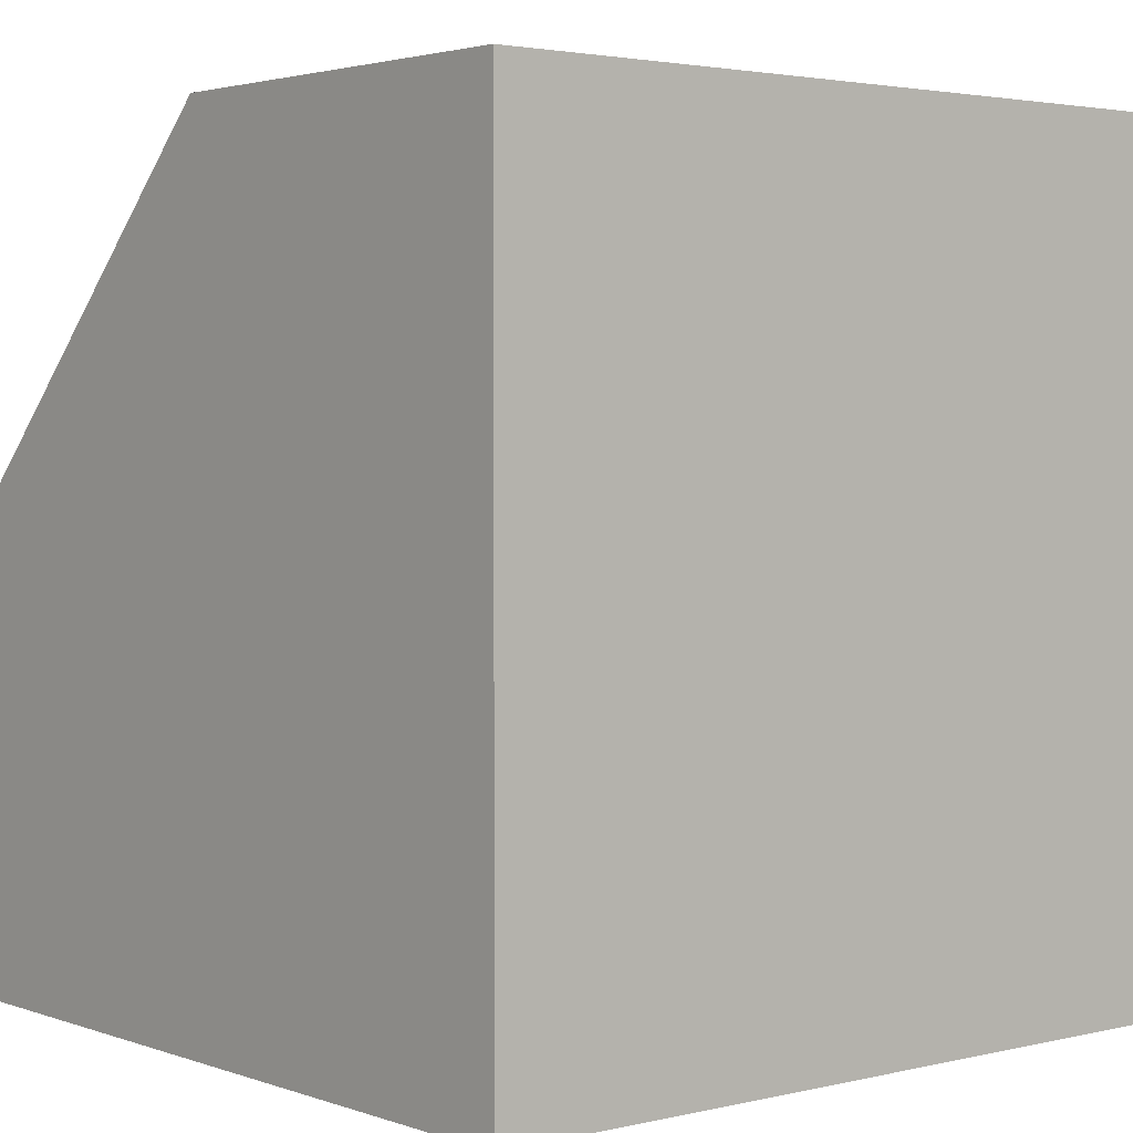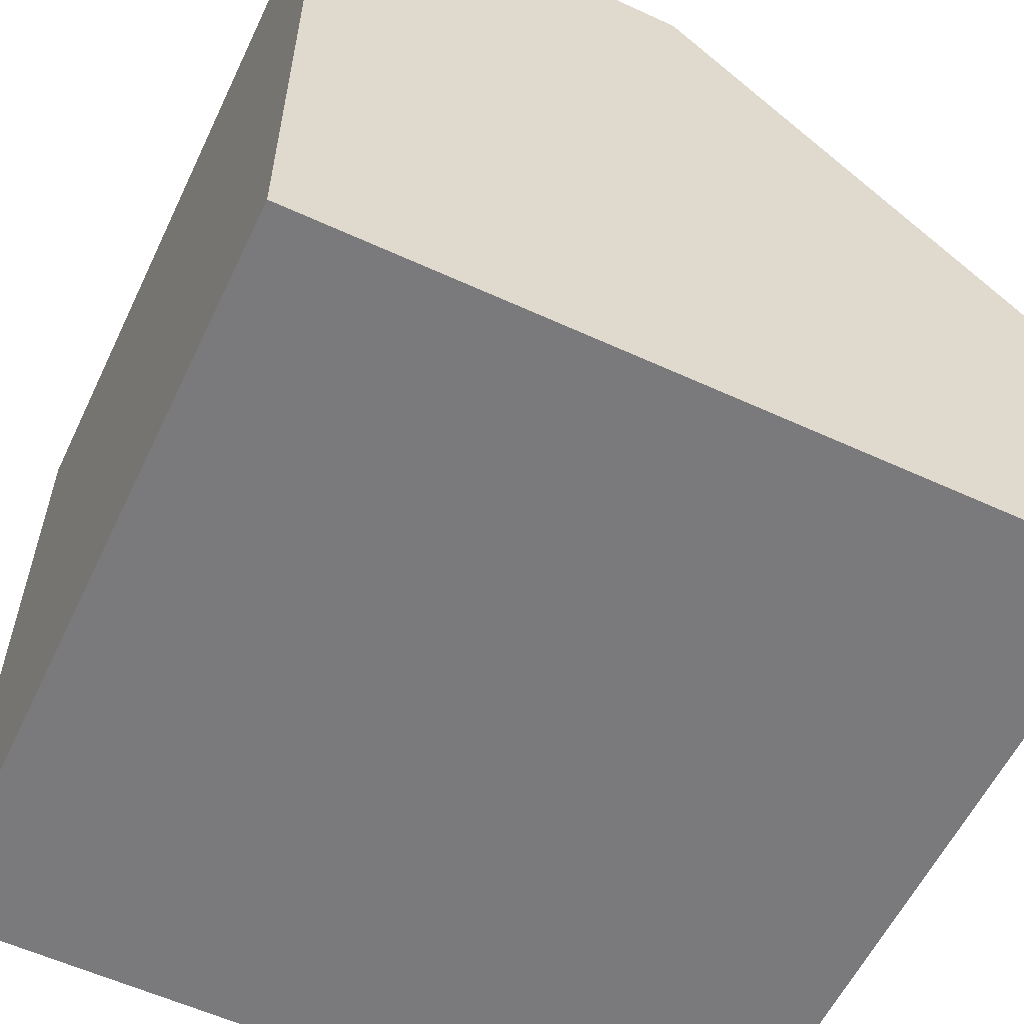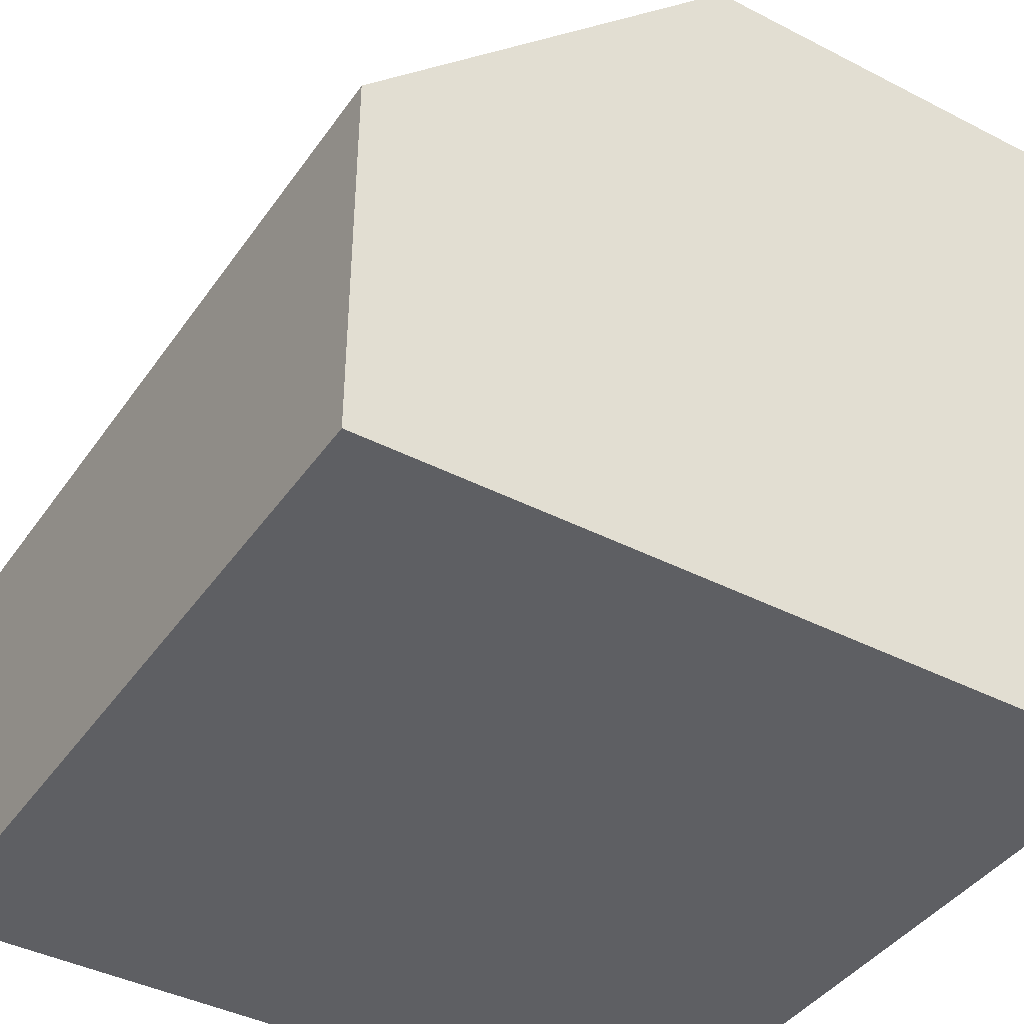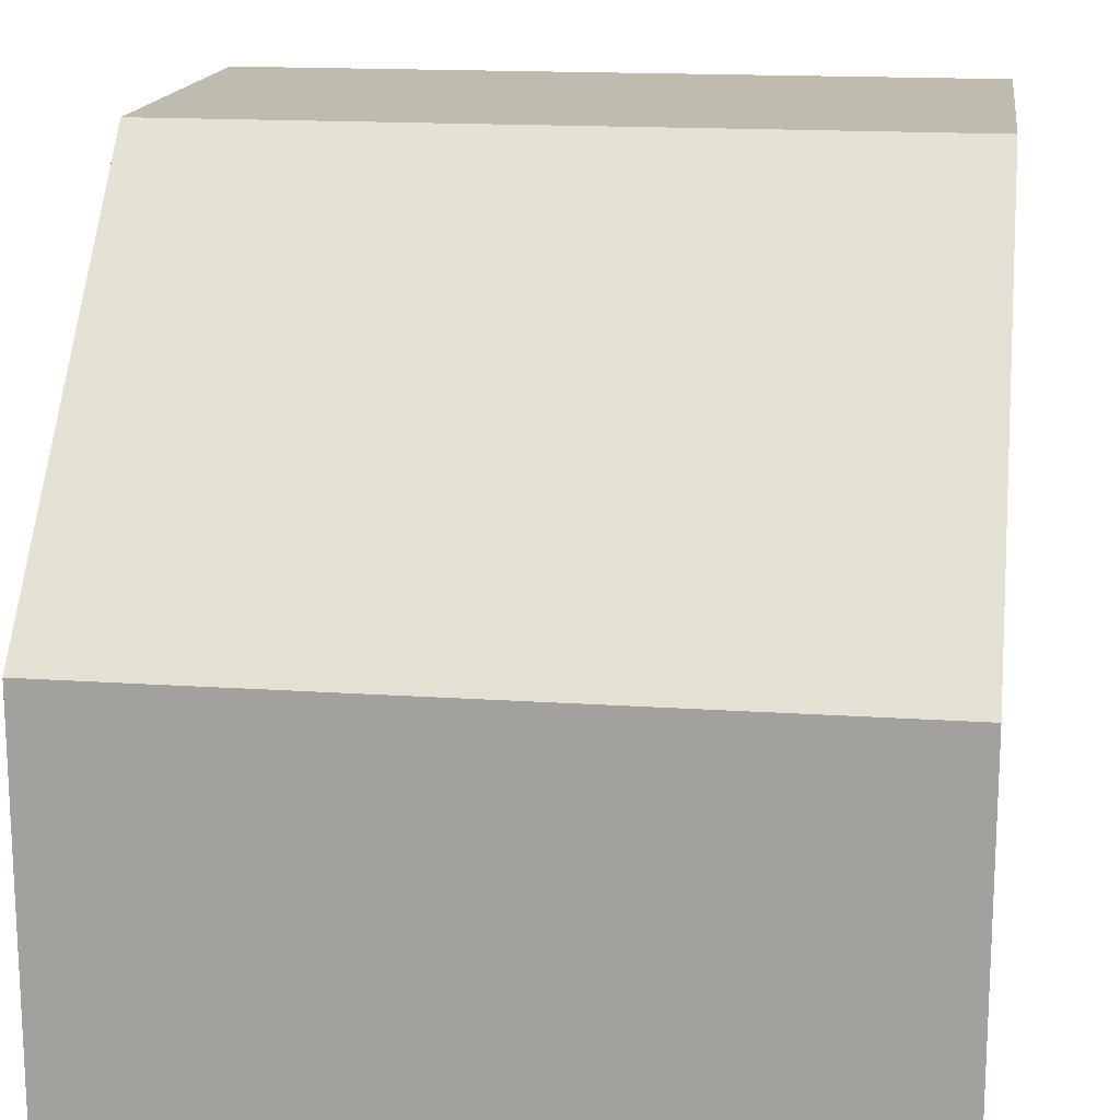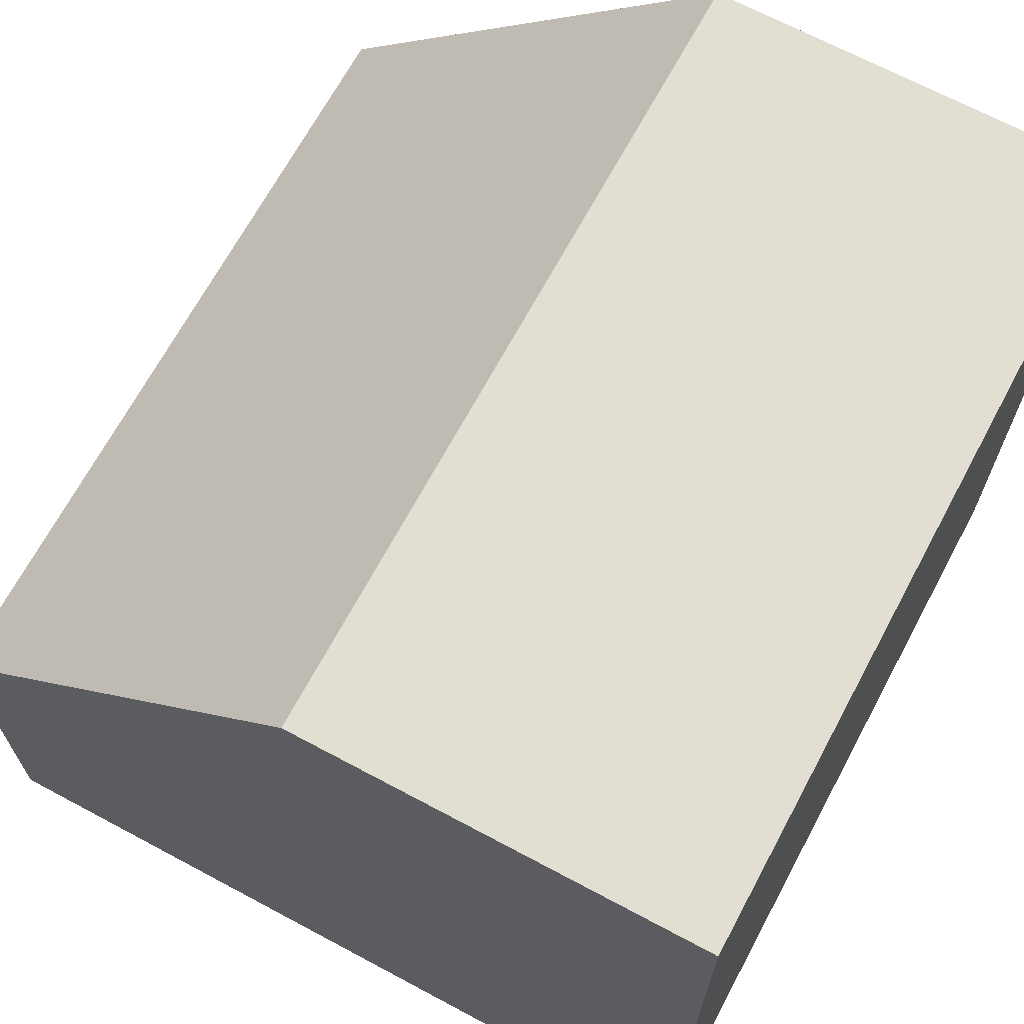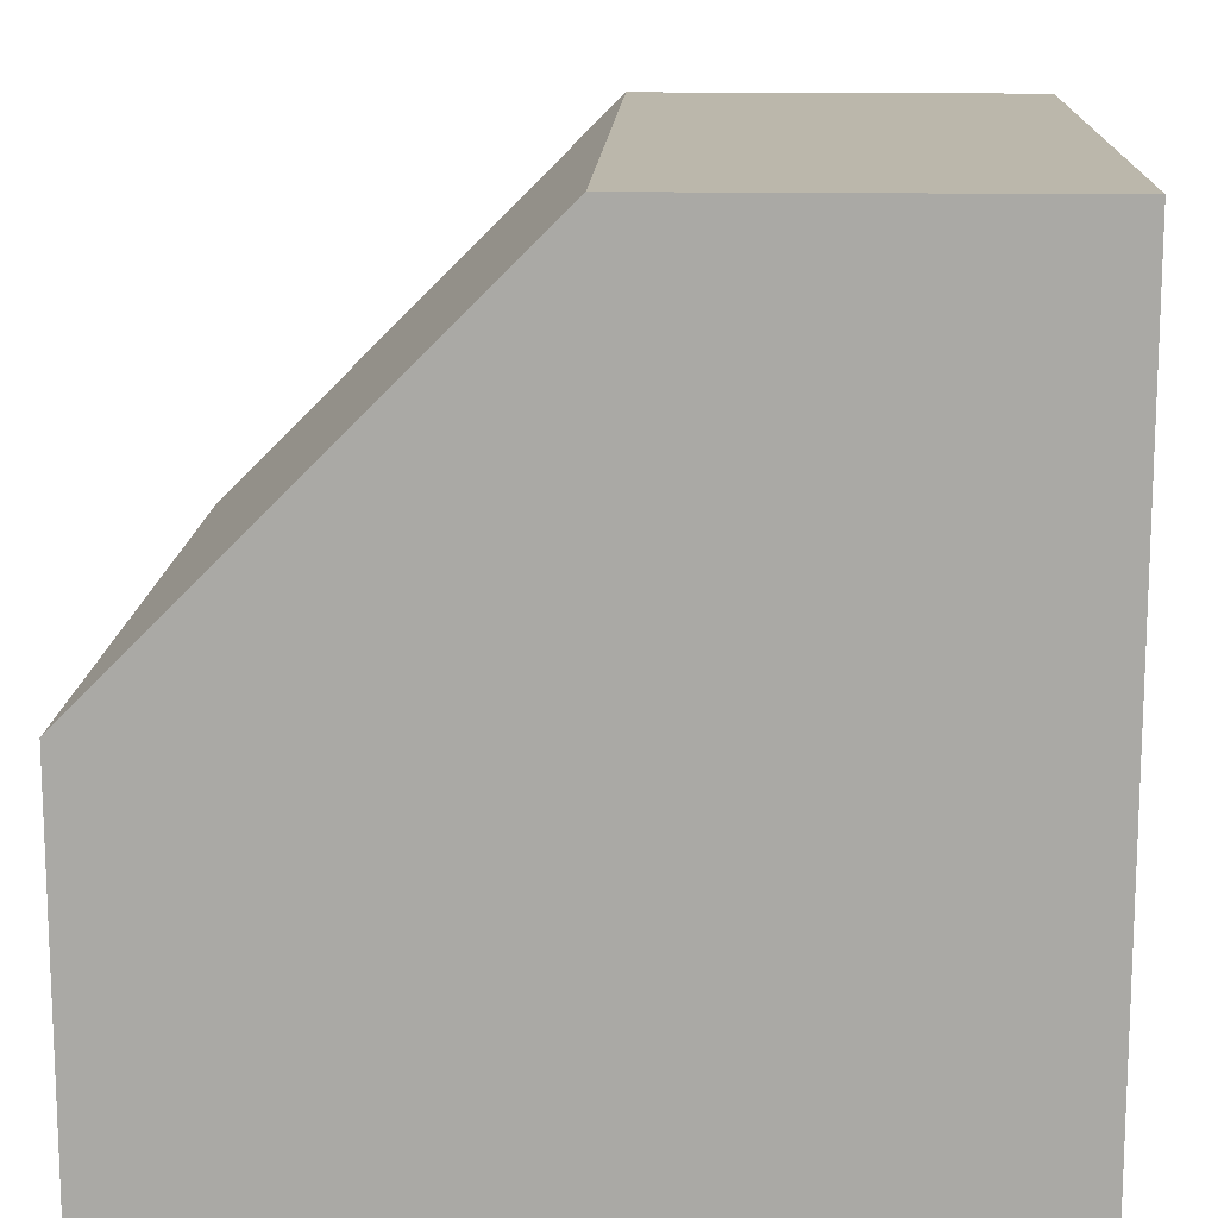
<metadata>
{"format":"obj","ext":"obj","renderer":"f3d","projection":"perspective","resolution":1024,"background":"white","views":[{"elev":2.7,"azim":-39.7,"up":"+Z"},{"elev":-58.2,"azim":-115.4,"up":"+Y"},{"elev":-41.3,"azim":58.1,"up":"+Y"},{"elev":16.2,"azim":7.9,"up":"+Y"},{"elev":68.0,"azim":-61.8,"up":"+Z"},{"elev":14.2,"azim":-87.7,"up":"+Z"}]}
</metadata>
<code>
o Cube.006
v 0.5 0.5 -0
v -0.5 0 0.5
v 0.5 -0 0.5
v -0.5 0.5 -0.5
v 0.5 -0.5 -0.5
v -0.5 -0.5 -0.5
v 0.5 -0.5 0.5
v -0.5 -0.5 -0.5
v 0.5 -0.5 -0.5
v 0.5 0.5 -0
v -0.5 0.5 0
v -0.5 0 0.5
v -0.5 0.5 -0.5
v 0.5 0.5 -0.5
v 0.5 -0.5 -0.5
v 0.5 -0.5 0.5
v -0.5 -0.5 0.5
v -0.5 -0.5 -0.5
v 0.5 -0 0.5
v 0.5 -0.5 -0.5
v 0.5 0.5 -0
v 0.5 -0 0.5
v -0.5 0 0.5
v -0.5 -0.5 0.5
v -0.5 0 0.5
v -0.5 0.5 0
v -0.5 -0.5 -0.5
v 0.5 0.5 -0.5
v -0.5 0.5 -0.5
v -0.5 0.5 0
v 0.5 0.5 -0.5
v -0.5 0.5 0
v 0.5 0.5 -0
v 0.5 -0 0.5
v -0.5 -0.5 0.5
v 0.5 -0.5 0.5
v 0.5 -0.5 0.5
v 0.5 -0.5 -0.5
v 0.5 -0 0.5
v 0.5 0.5 -0
v 0.5 -0.5 -0.5
v 0.5 0.5 -0.5
v -0.5 0.5 0
v -0.5 0.5 -0.5
v -0.5 -0.5 -0.5
v -0.5 -0.5 0.5
v -0.5 0 0.5
v -0.5 -0.5 -0.5
f 1 2 3
f 4 5 6
f 7 8 9
f 10 11 12
f 13 14 15
f 16 17 18
f 19 20 21
f 22 23 24
f 25 26 27
f 28 29 30
f 31 32 33
f 34 35 36
f 37 38 39
f 40 41 42
f 43 44 45
f 46 47 48

</code>
